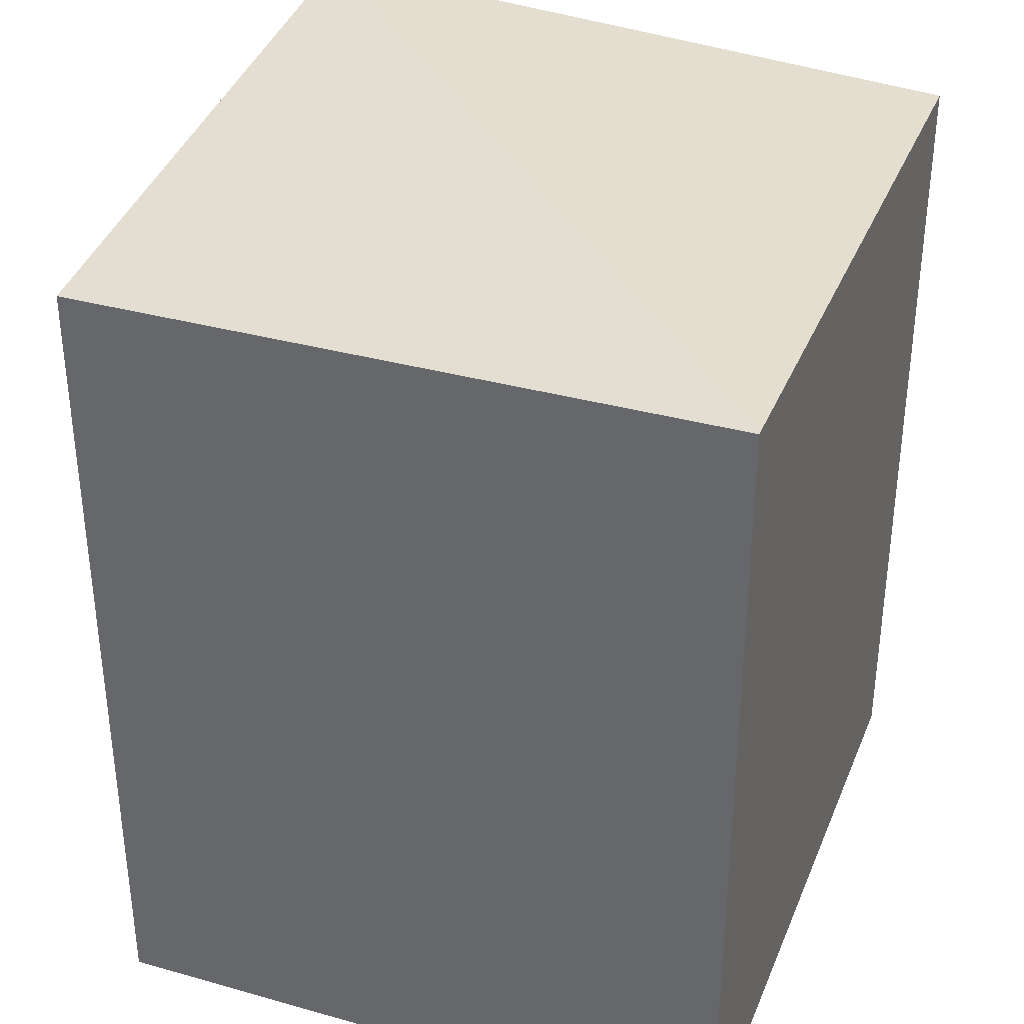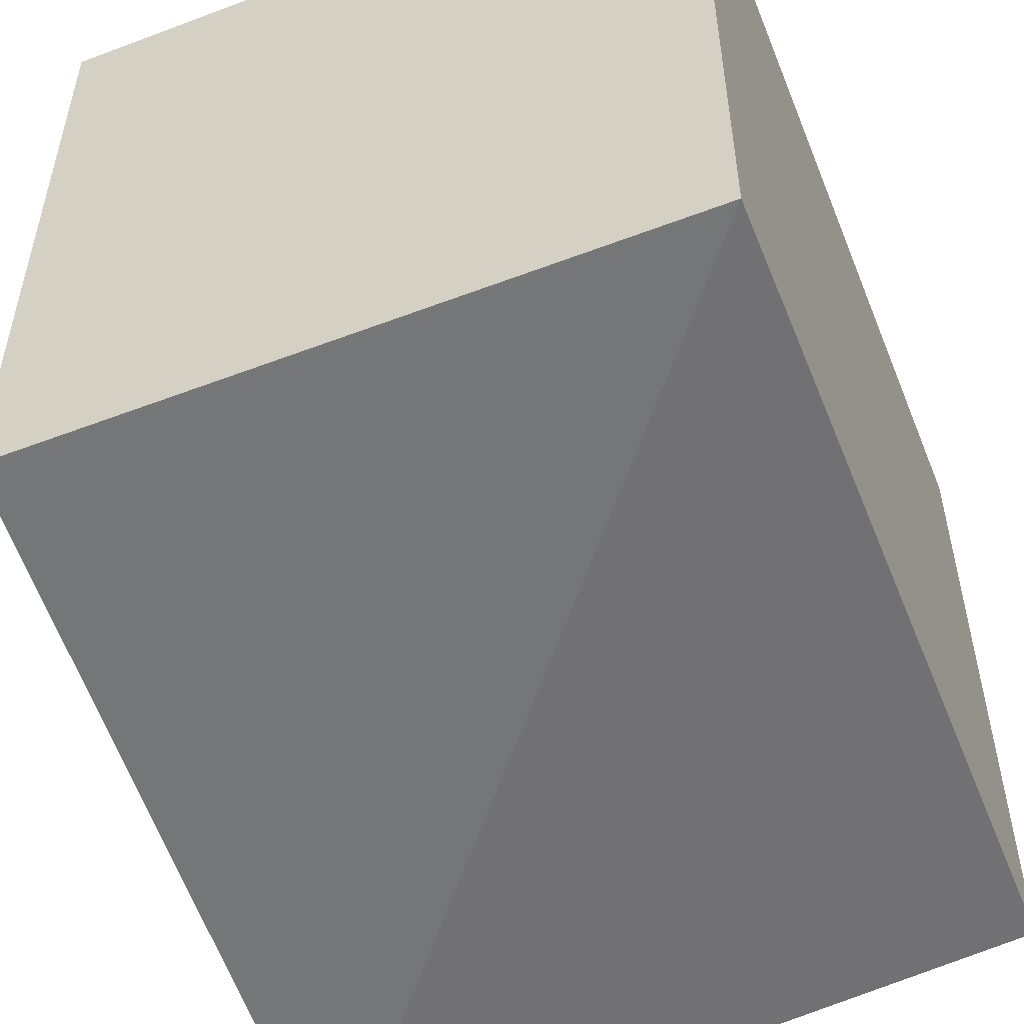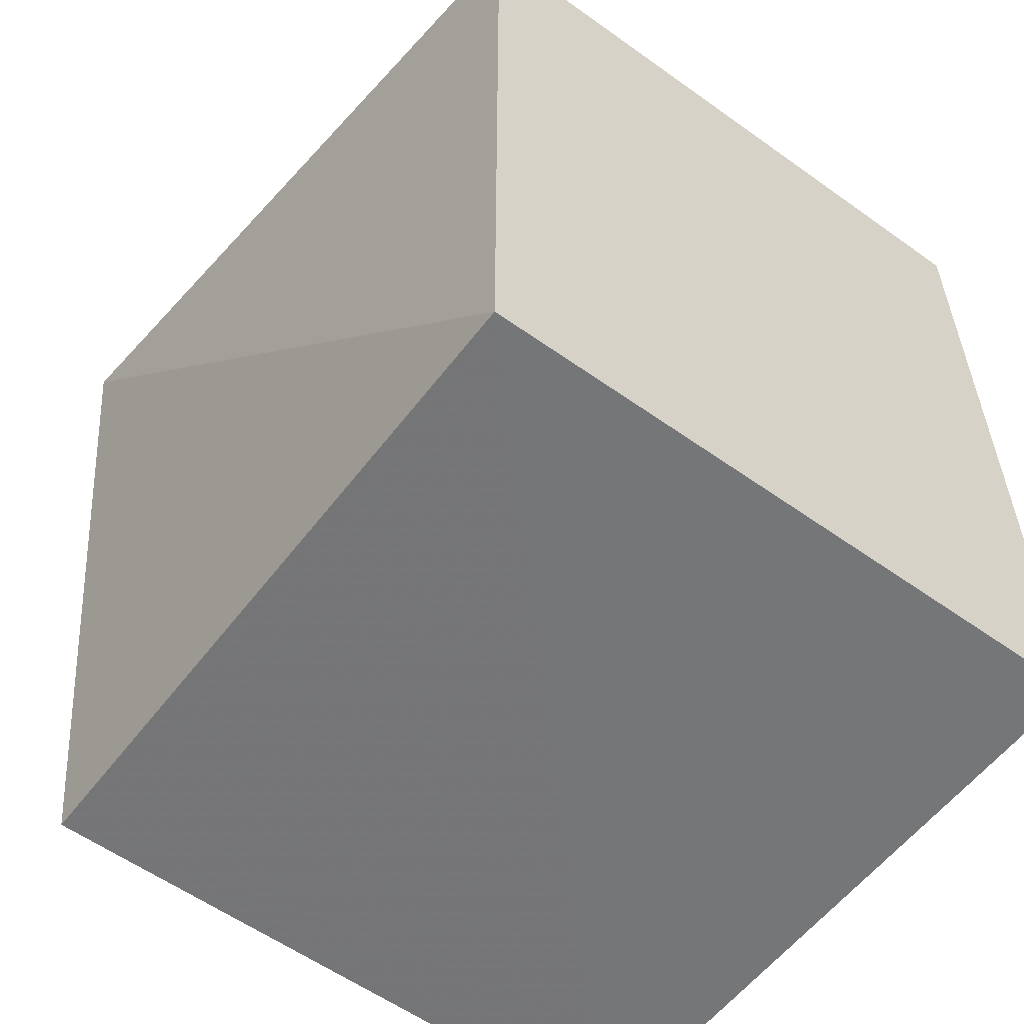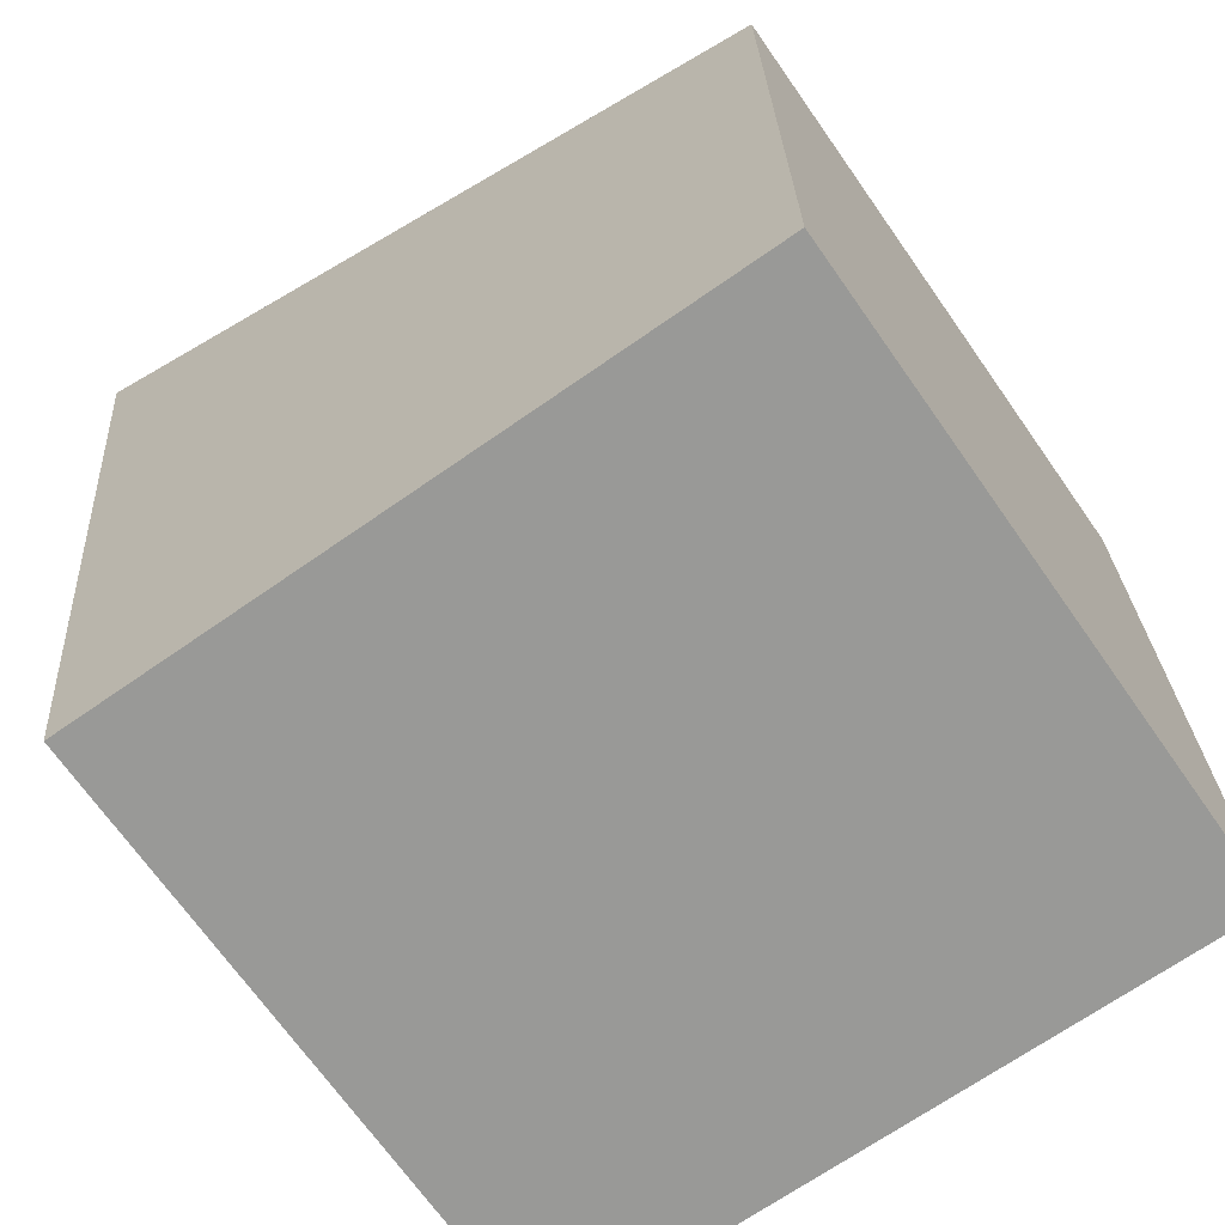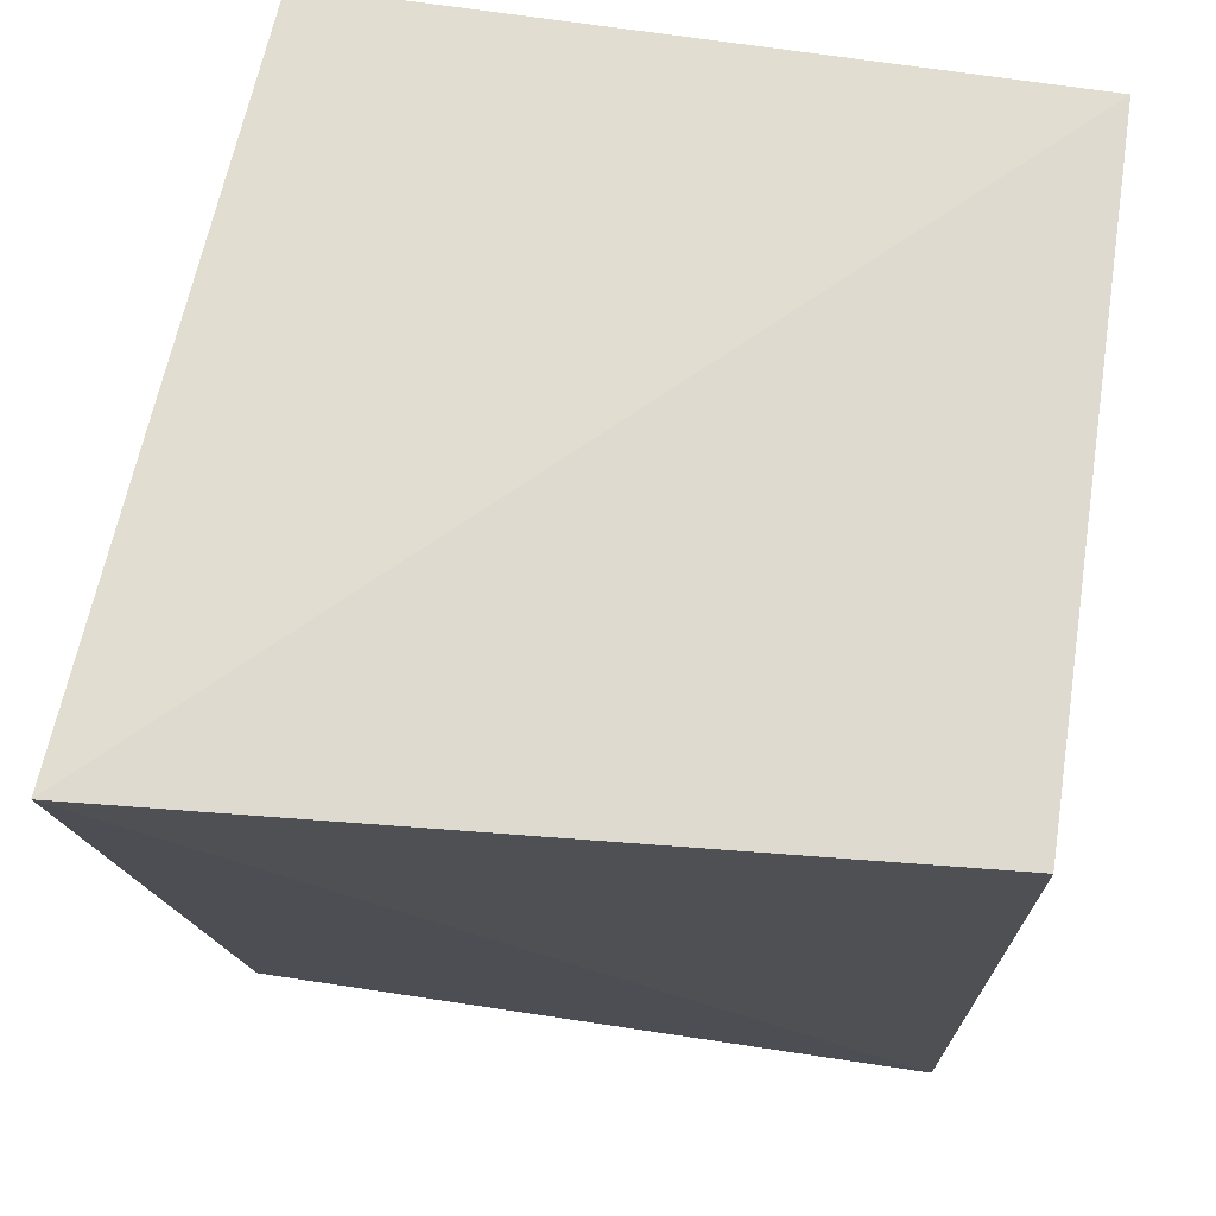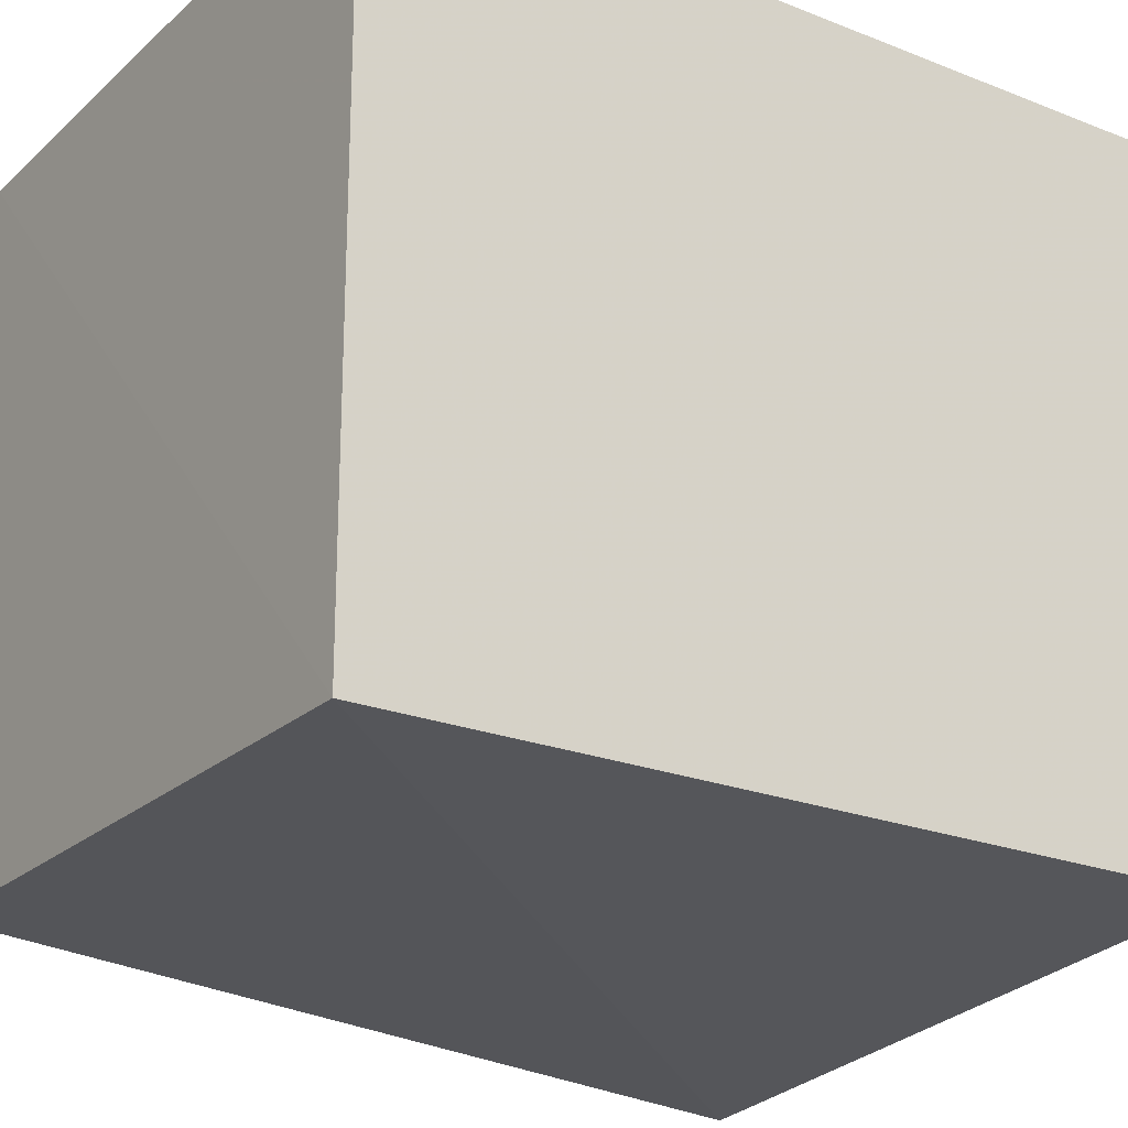
<metadata>
{"format":"obj","ext":"obj","renderer":"f3d","projection":"perspective","resolution":1024,"background":"white","views":[{"elev":34.7,"azim":-159.5,"up":"+Z"},{"elev":-53.4,"azim":-158.2,"up":"+Y"},{"elev":-56.8,"azim":143.3,"up":"+Z"},{"elev":-68.8,"azim":125.1,"up":"+Z"},{"elev":70.8,"azim":98.4,"up":"+Z"},{"elev":-22.6,"azim":-124.2,"up":"+Y"}]}
</metadata>
<code>
v 0.2788 -0.2855 0.01883
v 0.2566 -0.2646 -0.2976
v 0.2566 -0.007688 -0.2996
v 0.01426 -0.007576 0.01052
v 0.01426 -0.2652 0.01052
v 0.2567 -0.007576 0.01052
v 0.01426 -0.2651 -0.2995
v 0.01426 -0.007567 -0.2997
f 1 2 3
f 5 1 4
f 6 1 3
f 6 4 1
f 7 2 1
f 7 1 5
f 7 3 2
f 7 5 4
f 8 6 3
f 8 4 6
f 8 7 4
f 8 3 7

</code>
